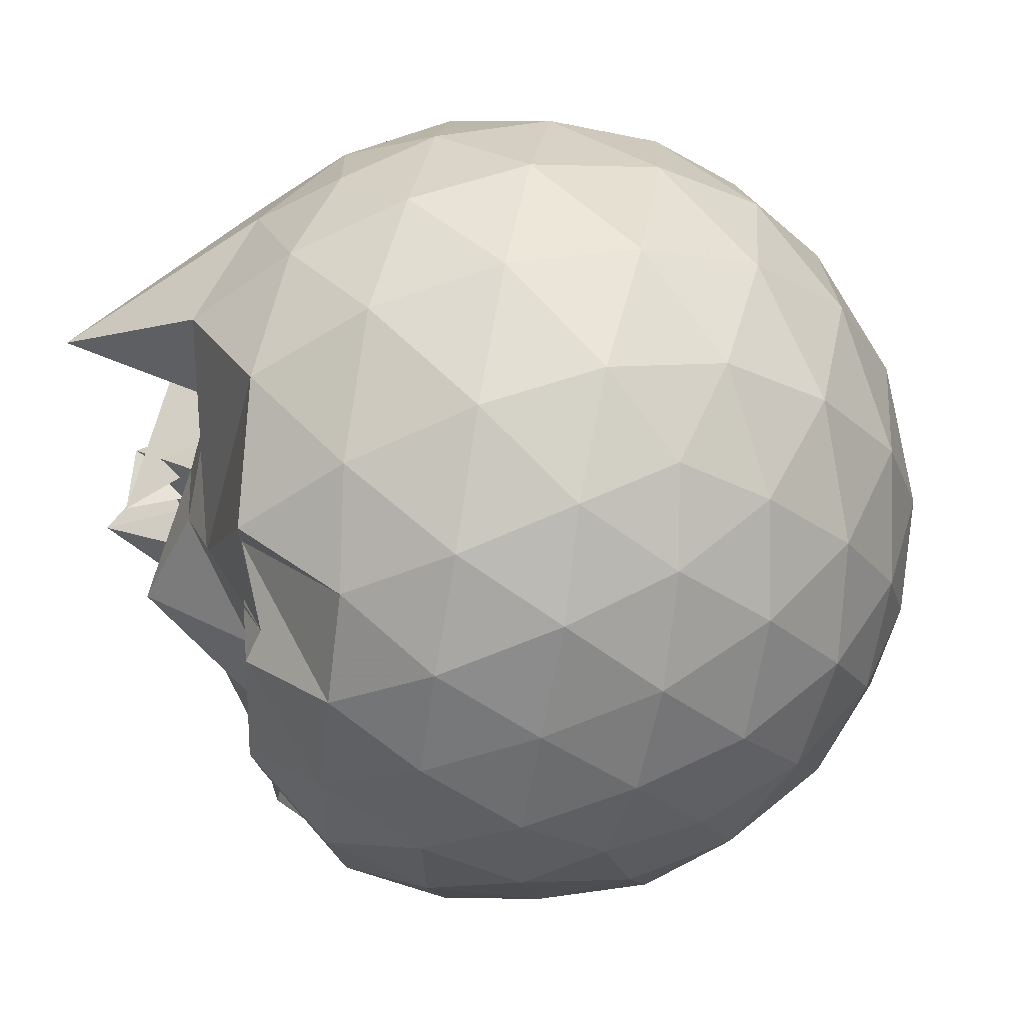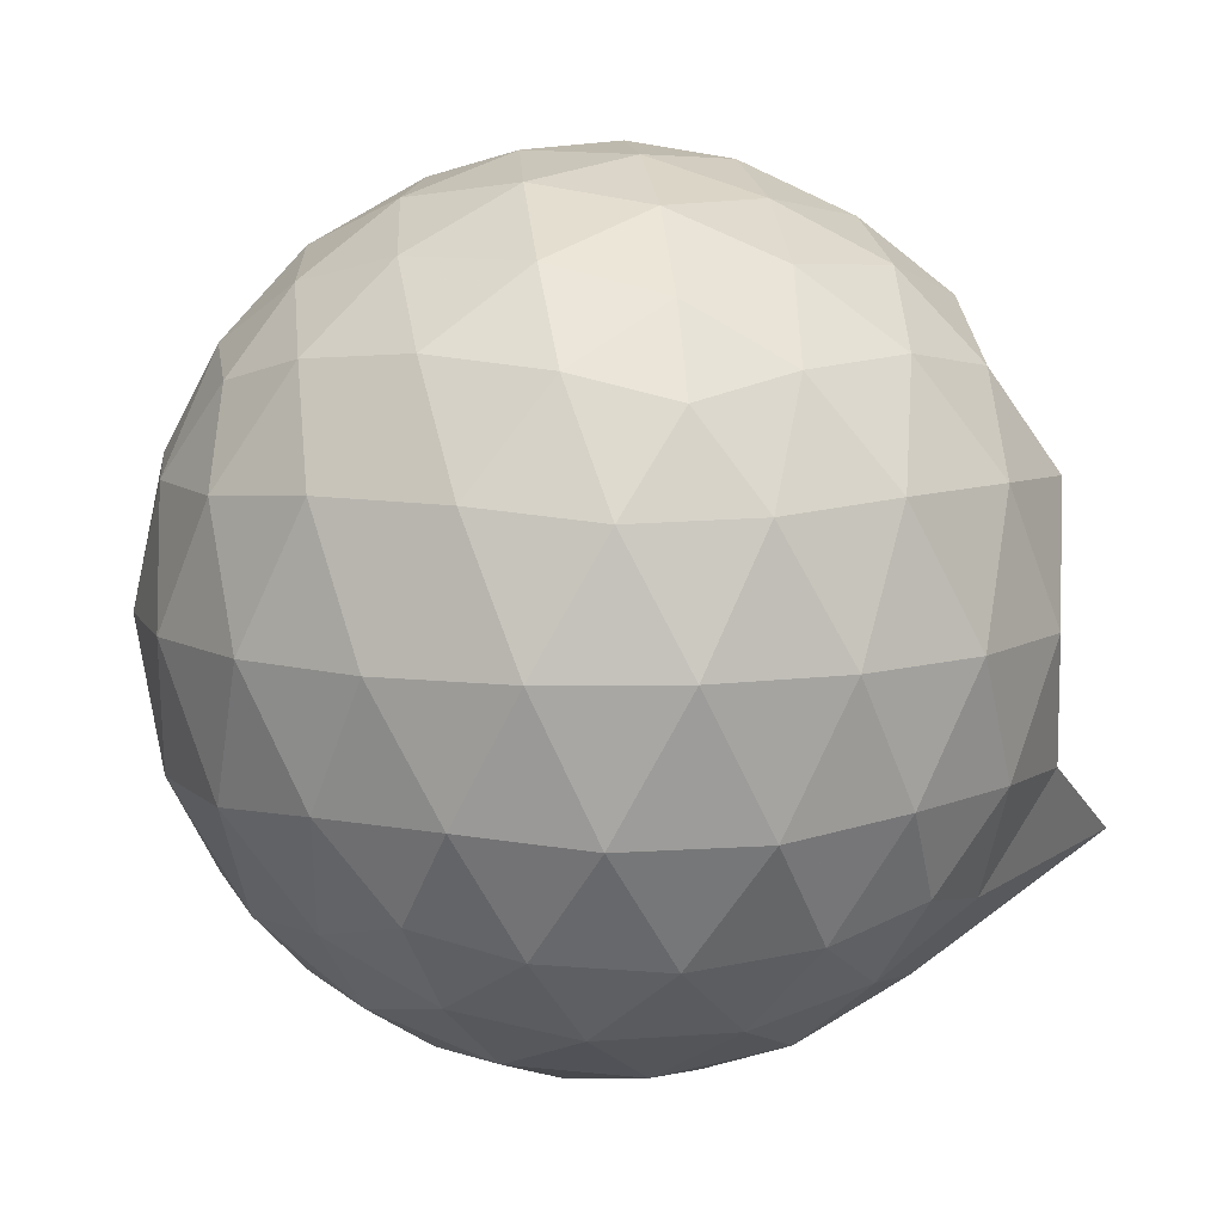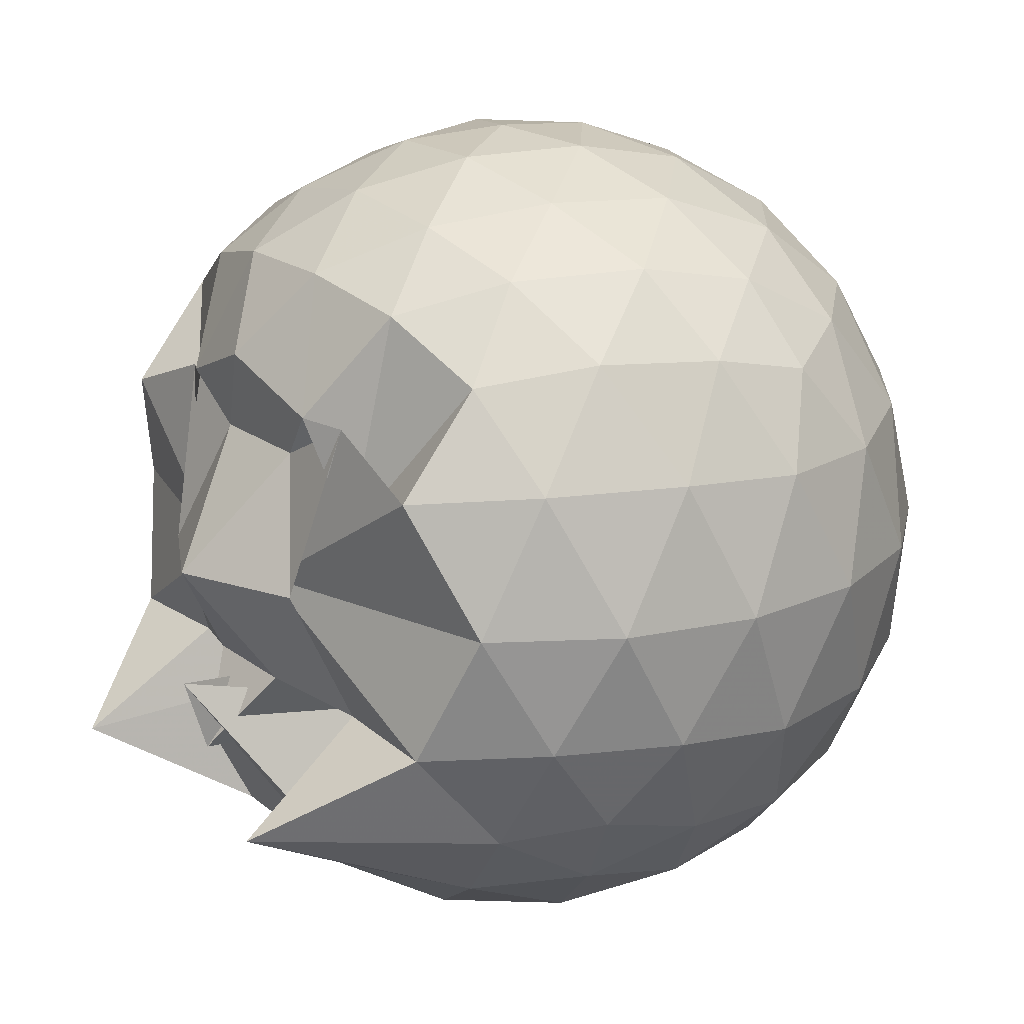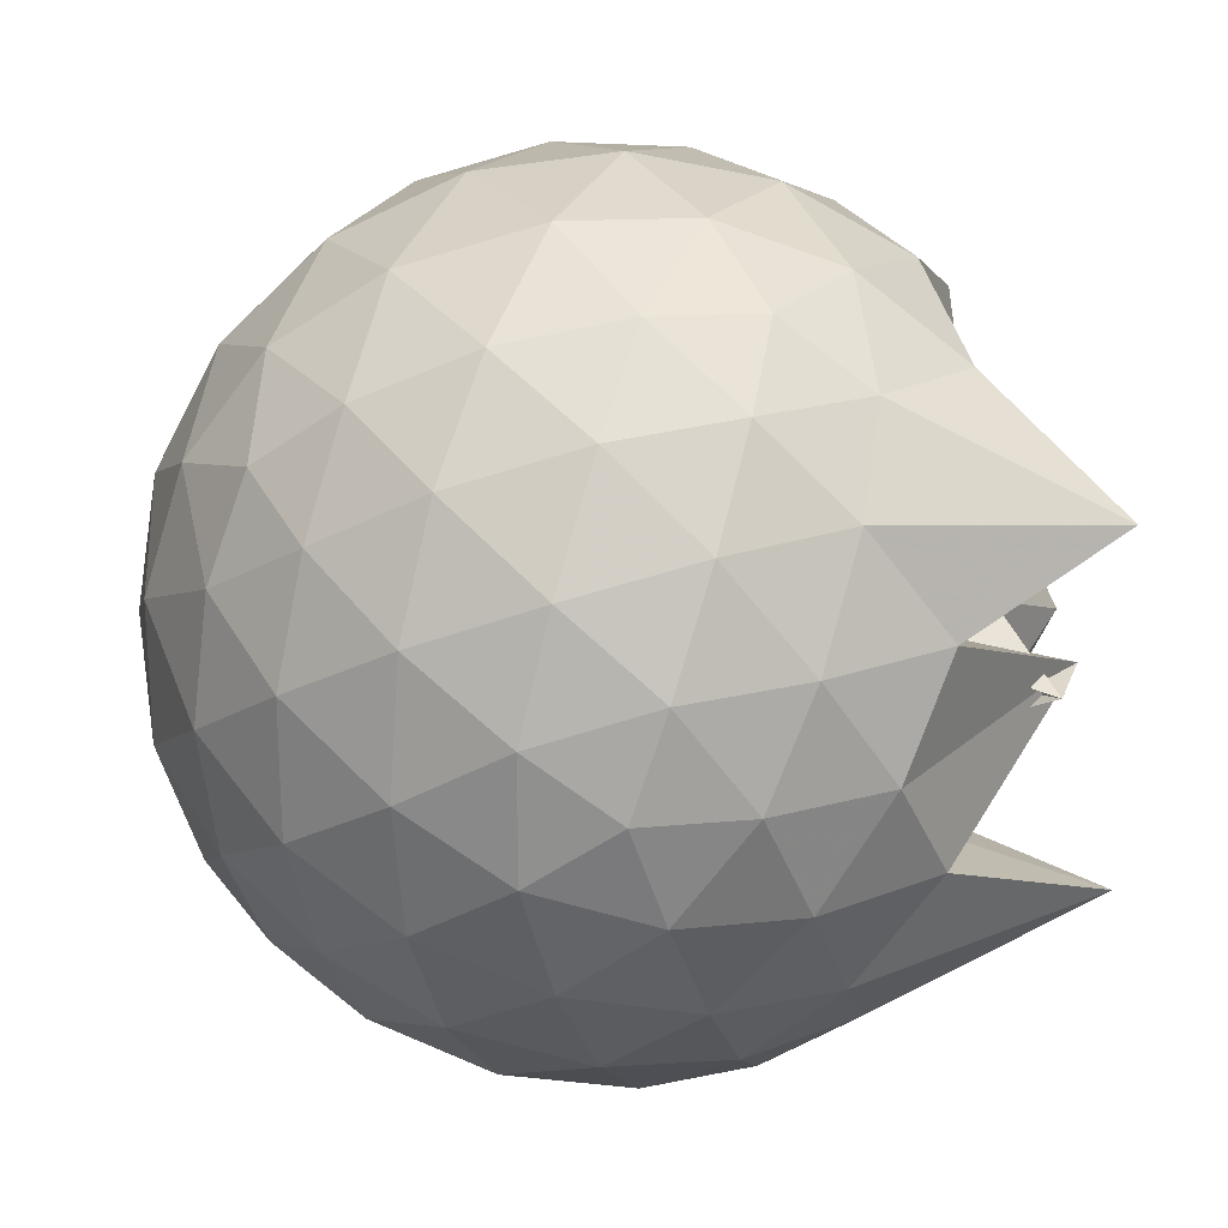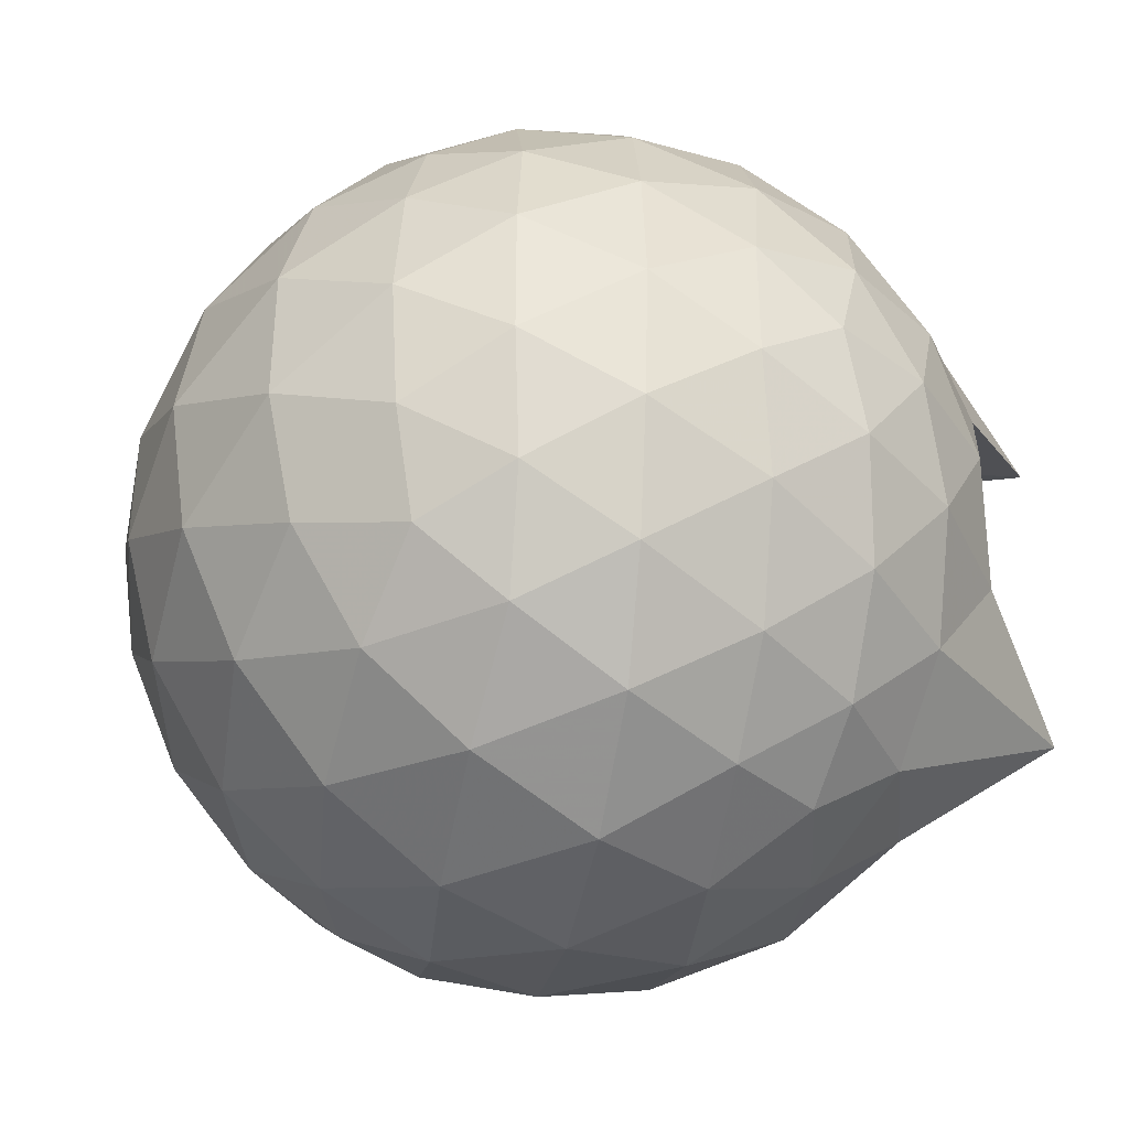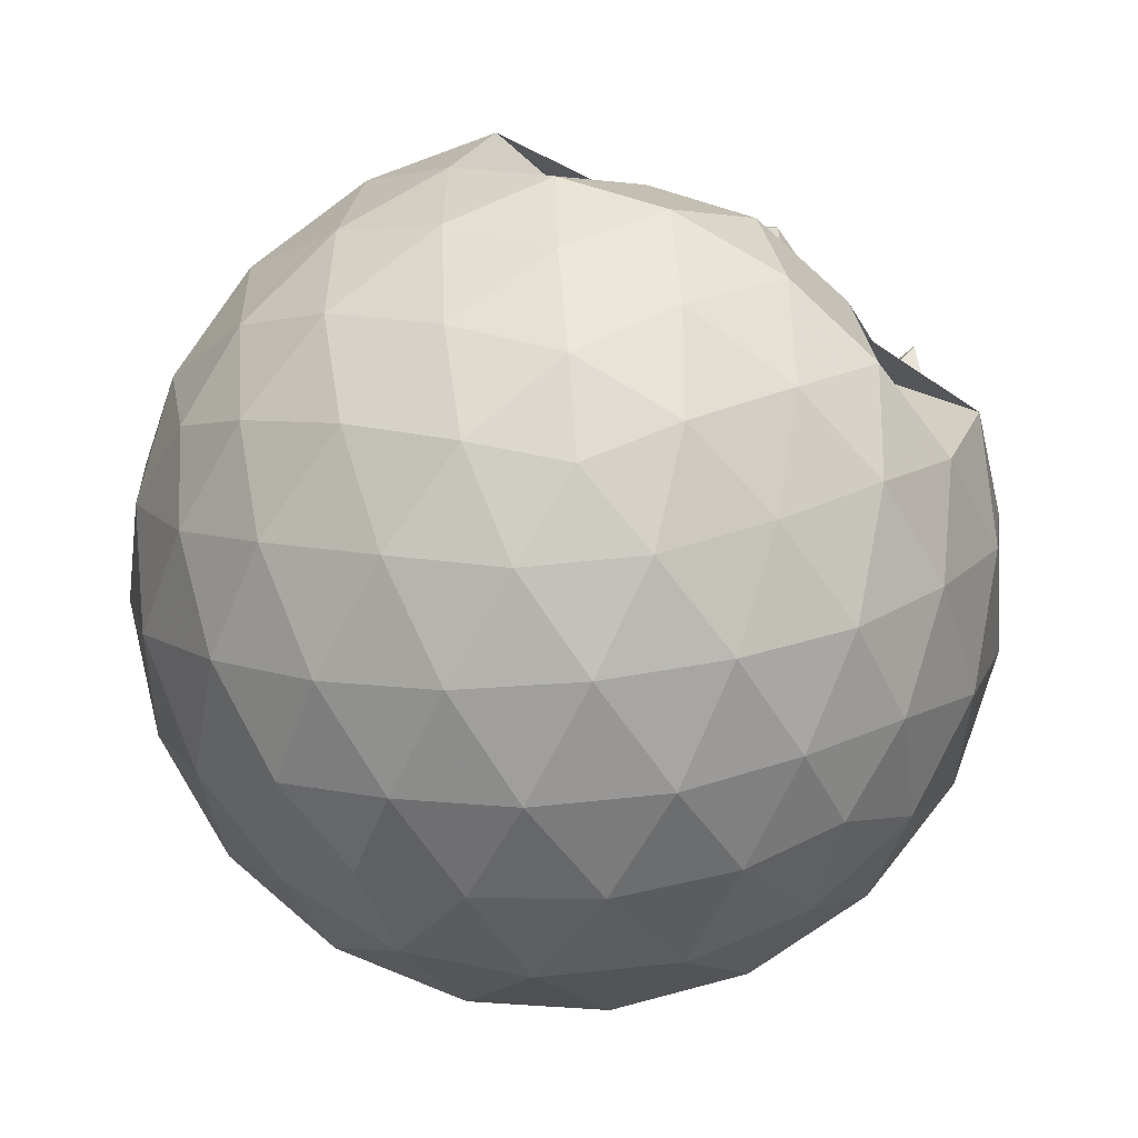
<metadata>
{"format":"obj","ext":"obj","renderer":"f3d","projection":"perspective","resolution":1024,"background":"white","views":[{"elev":54.6,"azim":-14.3,"up":"+Y"},{"elev":9.2,"azim":153.7,"up":"+Z"},{"elev":18.3,"azim":-34.5,"up":"+Z"},{"elev":23.3,"azim":179.8,"up":"+Y"},{"elev":-37.9,"azim":145.4,"up":"+Y"},{"elev":79.4,"azim":121.1,"up":"+Z"}]}
</metadata>
<code>
v -0.7535 -0.008063 1.063
v -0.7461 -0.008062 -0.8705
v 0.1119 -0.007832 0.6082
v 0.04198 0.2156 0.6643
v -0.09818 0.457 0.6865
v -0.2908 0.66 0.6619
v -0.4857 0.7874 0.6066
v -0.7219 0.7853 0.6576
v -0.9946 0.7177 0.6736
v -1.242 0.5982 0.6327
v -1.408 0.3545 0.2722
v -1.456 0.2405 0.5209
v -1.485 -0.008309 0.6149
v -1.457 -0.2575 0.5195
v -1.408 -0.3718 0.274
v -1.243 -0.6143 0.6342
v -0.9955 -0.7342 0.6749
v -0.7223 -0.8009 0.6583
v -0.4851 -0.8038 0.6056
v -0.2909 -0.675 0.6628
v -0.09825 -0.4728 0.6868
v 0.04271 -0.2318 0.6639
v 0.1968 0.1352 0.4047
v 0.09997 0.4029 0.4295
v -0.0891 0.6558 0.4293
v -0.3192 0.8263 0.4022
v -0.5961 0.9069 0.4084
v -0.8827 0.89 0.4274
v -1.18 0.7782 0.4257
v -1.422 0.5984 0.4083
v -1.411 0.3297 0.5055
v -1.428 0.1303 0.4062
v -1.428 -0.1469 0.4059
v -1.411 -0.3468 0.5063
v -1.423 -0.6147 0.4072
v -1.179 -0.7947 0.4259
v -0.8828 -0.9057 0.4279
v -0.596 -0.9235 0.4078
v -0.3195 -0.8423 0.4021
v -0.08878 -0.6723 0.4288
v 0.09954 -0.4191 0.4297
v 0.1973 -0.1518 0.4043
v 0.2074 0.296 0.1179
v 0.06384 0.5707 0.1185
v -0.1584 0.7873 0.1193
v -0.4375 0.9233 0.1202
v -0.7463 0.9638 0.121
v -1.053 0.9031 0.1213
v -1.325 0.7483 0.1212
v -1.482 0.1191 0.1145
v -1.512 0.2572 0.1116
v -1.642 -0.00804 0.1211
v -1.511 -0.2747 0.1133
v -1.482 -0.1349 0.1144
v -1.324 -0.7646 0.121
v -1.053 -0.9195 0.1215
v -0.7462 -0.98 0.121
v -0.4375 -0.9394 0.1201
v -0.1584 -0.8034 0.1193
v 0.06382 -0.5869 0.1185
v 0.2074 -0.3121 0.118
v 0.2573 -0.008039 0.1176
v 0.111 0.4247 -0.1666
v -0.06231 0.6582 -0.1661
v -0.3017 0.8201 -0.1932
v -0.6083 0.9133 -0.1914
v -0.8994 0.9107 -0.1607
v -1.175 0.8088 -0.1567
v -1.412 0.6213 -0.1782
v -1.4 0.3339 -0.173
v -1.475 0.1191 -0.1341
v -1.475 -0.1339 -0.1335
v -1.399 -0.351 -0.1728
v -1.411 -0.6383 -0.1782
v -1.175 -0.8249 -0.1566
v -0.8994 -0.927 -0.1608
v -0.6083 -0.9295 -0.1914
v -0.3017 -0.8362 -0.1932
v -0.0623 -0.6743 -0.1661
v 0.111 -0.4408 -0.1666
v 0.1958 -0.1664 -0.1948
v 0.1958 0.1503 -0.1948
v -0.03982 0.4955 -0.3788
v -0.2306 0.6393 -0.4351
v -0.4916 0.7552 -0.4571
v -0.7739 0.8048 -0.43
v -1.014 0.7897 -0.3689
v -1.21 0.6491 -0.4184
v -1.707 0.3794 -0.3844
v -1.017 0.1827 -0.2724
v -1.594 -0.008911 -0.3214
v -1.018 -0.1988 -0.2734
v -1.706 -0.3953 -0.385
v -1.21 -0.6654 -0.4183
v -1.014 -0.8058 -0.3689
v -0.7739 -0.8209 -0.43
v -0.4916 -0.7713 -0.4571
v -0.2306 -0.6554 -0.4351
v -0.03982 -0.5116 -0.3788
v 0.04143 -0.2886 -0.4359
v 0.07534 -0.008061 -0.4597
v 0.04143 0.2725 -0.4359
v -0.03845 -0.007863 0.795
v -0.1548 0.2323 0.8532
v -0.334 0.4729 0.85
v -0.5331 0.6491 0.7879
v -0.7989 0.6106 0.8394
v -1.082 0.5071 0.8281
v -1.307 0.3744 0.7566
v -1.352 0.1305 0.8105
v -1.352 -0.1469 0.81
v -1.307 -0.3923 0.7557
v -1.082 -0.5232 0.8278
v -0.7985 -0.6255 0.8399
v -0.5327 -0.6646 0.7885
v -0.3335 -0.4883 0.8499
v -0.1551 -0.2483 0.8534
v -0.2611 -0.007668 0.9544
v -0.4184 0.2298 0.9883
v -0.605 0.4414 0.9471
v -0.8792 0.3716 0.9554
v -1.139 0.268 0.9132
v -1.156 -0.008039 0.9529
v -1.139 -0.2841 0.9132
v -0.8792 -0.3878 0.9548
v -0.6055 -0.4576 0.9468
v -0.4184 -0.246 0.9883
v -0.5196 -0.00806 1.046
v -0.6812 0.2078 1.039
v -0.94 0.1234 1.027
v -0.94 -0.1395 1.027
v -0.6812 -0.2239 1.039
v -0.1572 0.4112 -0.5718
v -0.399 0.5425 -0.6332
v -0.6948 0.6331 -0.6294
v -0.9699 0.6582 -0.5606
v -1.171 0.47 -0.6138
v -1.354 0.2269 -0.5986
v -1.648 -0.007996 -0.1502
v -1.353 -0.2429 -0.5988
v -1.171 -0.4861 -0.6138
v -0.97 -0.6743 -0.5606
v -0.6948 -0.6492 -0.6295
v -0.399 -0.5587 -0.6332
v -0.1572 -0.4273 -0.5718
v -0.1037 -0.1605 -0.635
v -0.1037 0.1444 -0.635
v -0.3367 0.2825 -0.7434
v -0.6131 0.3885 -0.7799
v -0.9018 0.4561 -0.7331
v -1.091 0.2315 -0.7638
v -1.247 -0.007924 -0.7149
v -1.091 -0.2477 -0.7638
v -0.9018 -0.4723 -0.7331
v -0.6131 -0.4046 -0.7799
v -0.3367 -0.2987 -0.7434
v -0.3177 -0.008061 -0.7835
v -0.5489 0.1312 -0.8454
v -0.8211 0.2154 -0.8392
v -0.989 -0.008087 -0.8338
v -0.8211 -0.2315 -0.8392
v -0.5489 -0.1473 -0.8454
f 3 23 4
f 4 23 24
f 4 24 5
f 5 24 25
f 5 25 6
f 6 25 26
f 6 26 7
f 7 26 27
f 7 27 8
f 8 27 28
f 8 28 9
f 9 28 29
f 9 29 10
f 10 29 30
f 10 30 11
f 11 30 31
f 11 31 12
f 12 31 32
f 12 32 13
f 13 32 33
f 13 33 14
f 14 33 34
f 14 34 15
f 15 34 35
f 15 35 16
f 16 35 36
f 16 36 17
f 17 36 37
f 17 37 18
f 18 37 38
f 18 38 19
f 19 38 39
f 19 39 20
f 20 39 40
f 20 40 21
f 21 40 41
f 21 41 22
f 22 41 42
f 22 42 3
f 3 42 23
f 23 43 24
f 24 43 44
f 24 44 25
f 25 44 45
f 25 45 26
f 26 45 46
f 26 46 27
f 27 46 47
f 27 47 28
f 28 47 48
f 28 48 29
f 29 48 49
f 29 49 30
f 30 49 50
f 30 50 31
f 31 50 51
f 31 51 32
f 32 51 52
f 32 52 33
f 33 52 53
f 33 53 34
f 34 53 54
f 34 54 35
f 35 54 55
f 35 55 36
f 36 55 56
f 36 56 37
f 37 56 57
f 37 57 38
f 38 57 58
f 38 58 39
f 39 58 59
f 39 59 40
f 40 59 60
f 40 60 41
f 41 60 61
f 41 61 42
f 42 61 62
f 42 62 23
f 23 62 43
f 43 63 44
f 44 63 64
f 44 64 45
f 45 64 65
f 45 65 46
f 46 65 66
f 46 66 47
f 47 66 67
f 47 67 48
f 48 67 68
f 48 68 49
f 49 68 69
f 49 69 50
f 50 69 70
f 50 70 51
f 51 70 71
f 51 71 52
f 52 71 72
f 52 72 53
f 53 72 73
f 53 73 54
f 54 73 74
f 54 74 55
f 55 74 75
f 55 75 56
f 56 75 76
f 56 76 57
f 57 76 77
f 57 77 58
f 58 77 78
f 58 78 59
f 59 78 79
f 59 79 60
f 60 79 80
f 60 80 61
f 61 80 81
f 61 81 62
f 62 81 82
f 62 82 43
f 43 82 63
f 63 83 64
f 64 83 84
f 64 84 65
f 65 84 85
f 65 85 66
f 66 85 86
f 66 86 67
f 67 86 87
f 67 87 68
f 68 87 88
f 68 88 69
f 69 88 89
f 69 89 70
f 70 89 90
f 70 90 71
f 71 90 91
f 71 91 72
f 72 91 92
f 72 92 73
f 73 92 93
f 73 93 74
f 74 93 94
f 74 94 75
f 75 94 95
f 75 95 76
f 76 95 96
f 76 96 77
f 77 96 97
f 77 97 78
f 78 97 98
f 78 98 79
f 79 98 99
f 79 99 80
f 80 99 100
f 80 100 81
f 81 100 101
f 81 101 82
f 82 101 102
f 82 102 63
f 63 102 83
f 103 104 118
f 104 119 118
f 104 105 119
f 105 120 119
f 105 106 120
f 106 107 120
f 107 121 120
f 107 108 121
f 108 122 121
f 108 109 122
f 109 110 122
f 110 123 122
f 110 111 123
f 111 124 123
f 111 112 124
f 112 113 124
f 113 125 124
f 113 114 125
f 114 126 125
f 114 115 126
f 115 116 126
f 116 127 126
f 116 117 127
f 117 118 127
f 117 103 118
f 118 119 128
f 119 129 128
f 119 120 129
f 120 121 129
f 121 130 129
f 121 122 130
f 122 123 130
f 123 131 130
f 123 124 131
f 124 125 131
f 125 132 131
f 125 126 132
f 126 127 132
f 127 128 132
f 127 118 128
f 133 148 134
f 134 148 149
f 134 149 135
f 135 149 150
f 135 150 136
f 136 150 137
f 137 150 151
f 137 151 138
f 138 151 152
f 138 152 139
f 139 152 140
f 140 152 153
f 140 153 141
f 141 153 154
f 141 154 142
f 142 154 143
f 143 154 155
f 143 155 144
f 144 155 156
f 144 156 145
f 145 156 146
f 146 156 157
f 146 157 147
f 147 157 148
f 147 148 133
f 148 158 149
f 149 158 159
f 149 159 150
f 150 159 151
f 151 159 160
f 151 160 152
f 152 160 153
f 153 160 161
f 153 161 154
f 154 161 155
f 155 161 162
f 155 162 156
f 156 162 157
f 157 162 158
f 157 158 148
f 3 4 103
f 103 4 104
f 4 5 104
f 104 5 105
f 5 6 105
f 105 6 106
f 6 7 106
f 7 8 106
f 106 8 107
f 8 9 107
f 107 9 108
f 9 10 108
f 108 10 109
f 10 11 109
f 11 12 109
f 109 12 110
f 12 13 110
f 110 13 111
f 13 14 111
f 111 14 112
f 14 15 112
f 15 16 112
f 112 16 113
f 16 17 113
f 113 17 114
f 17 18 114
f 114 18 115
f 18 19 115
f 19 20 115
f 115 20 116
f 20 21 116
f 116 21 117
f 21 22 117
f 117 22 103
f 22 3 103
f 83 133 84
f 84 133 134
f 84 134 85
f 85 134 135
f 85 135 86
f 86 135 136
f 86 136 87
f 87 136 88
f 88 136 137
f 88 137 89
f 89 137 138
f 89 138 90
f 90 138 139
f 90 139 91
f 91 139 92
f 92 139 140
f 92 140 93
f 93 140 141
f 93 141 94
f 94 141 142
f 94 142 95
f 95 142 96
f 96 142 143
f 96 143 97
f 97 143 144
f 97 144 98
f 98 144 145
f 98 145 99
f 99 145 100
f 100 145 146
f 100 146 101
f 101 146 147
f 101 147 102
f 102 147 133
f 102 133 83
f 128 129 1
f 129 130 1
f 130 131 1
f 131 132 1
f 132 128 1
f 159 158 2
f 160 159 2
f 161 160 2
f 162 161 2
f 158 162 2

</code>
